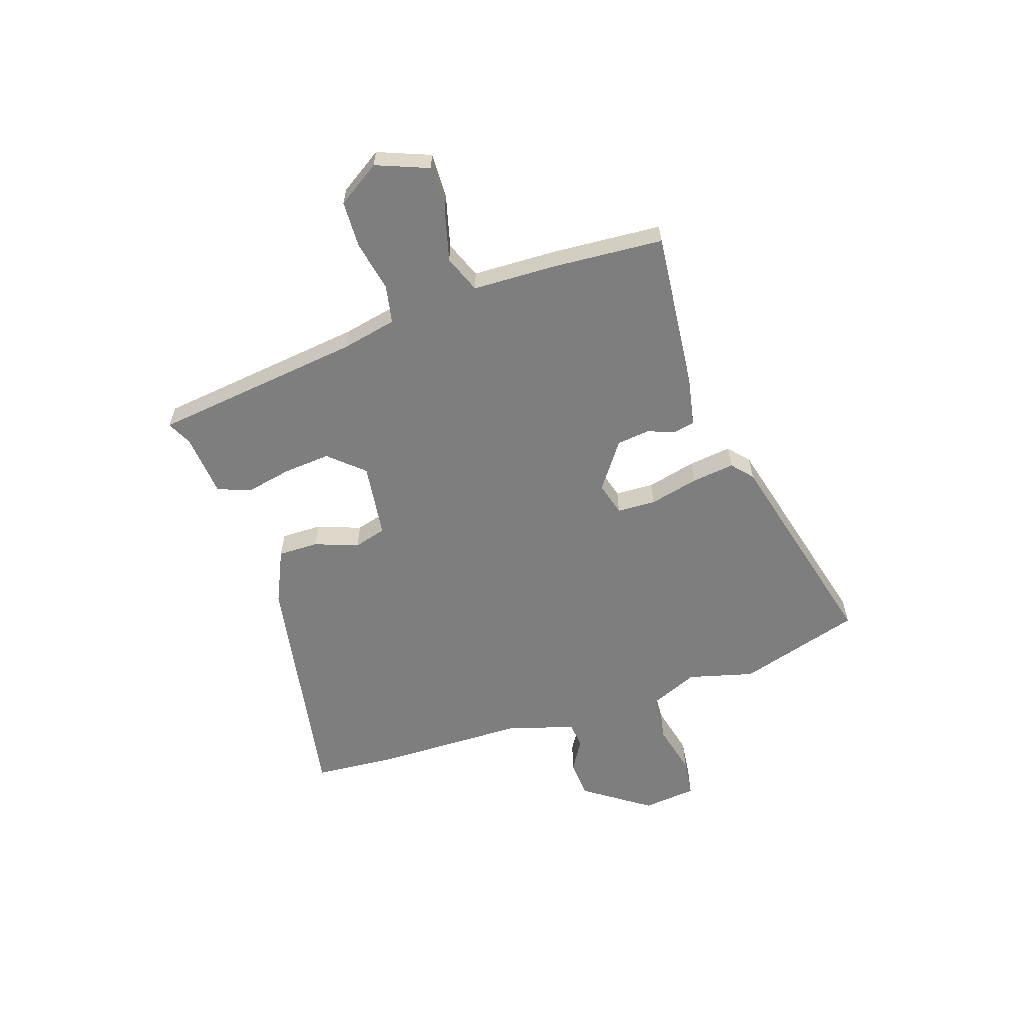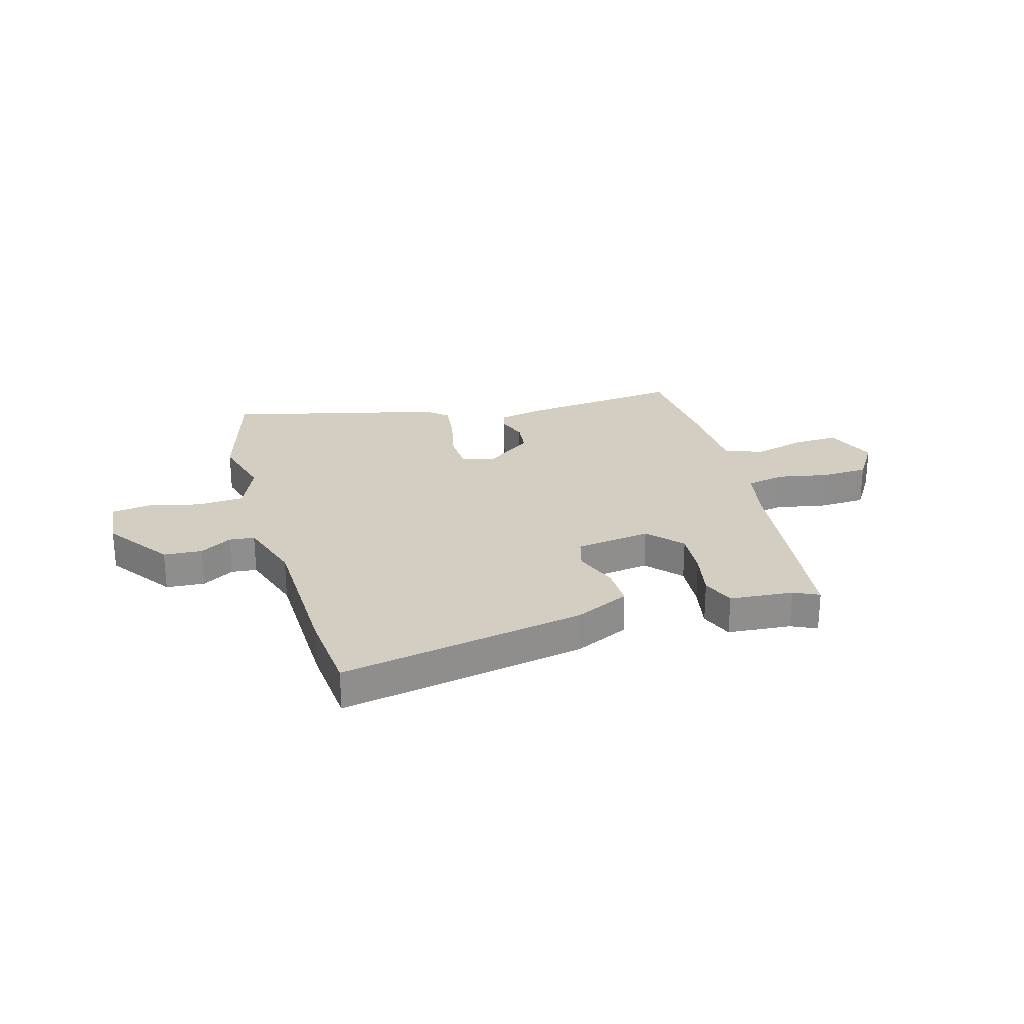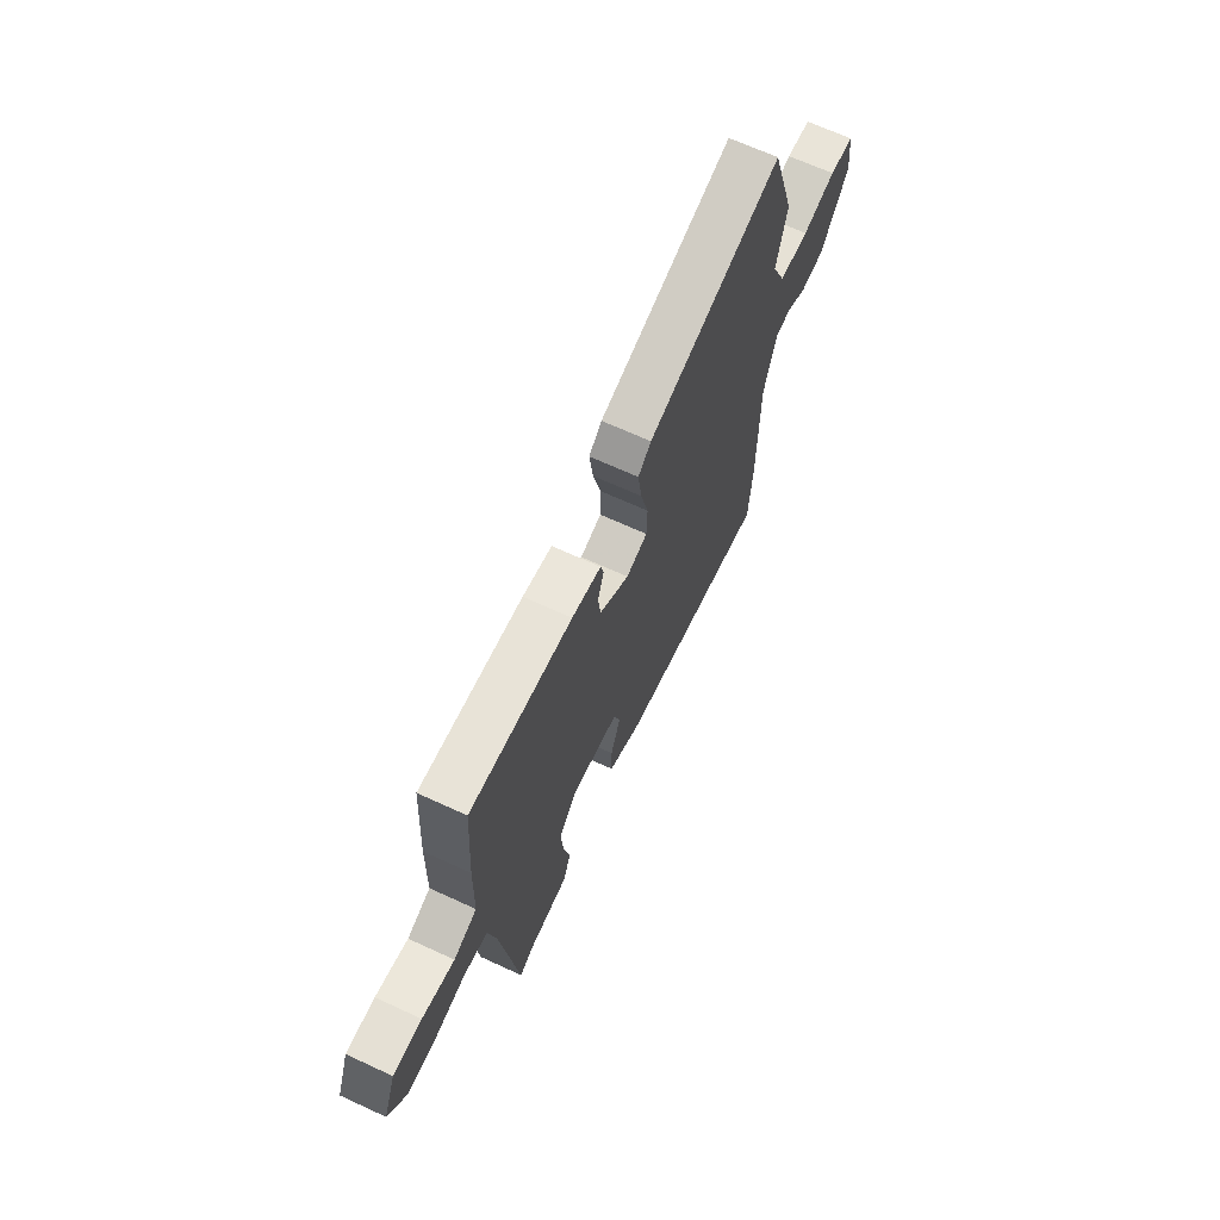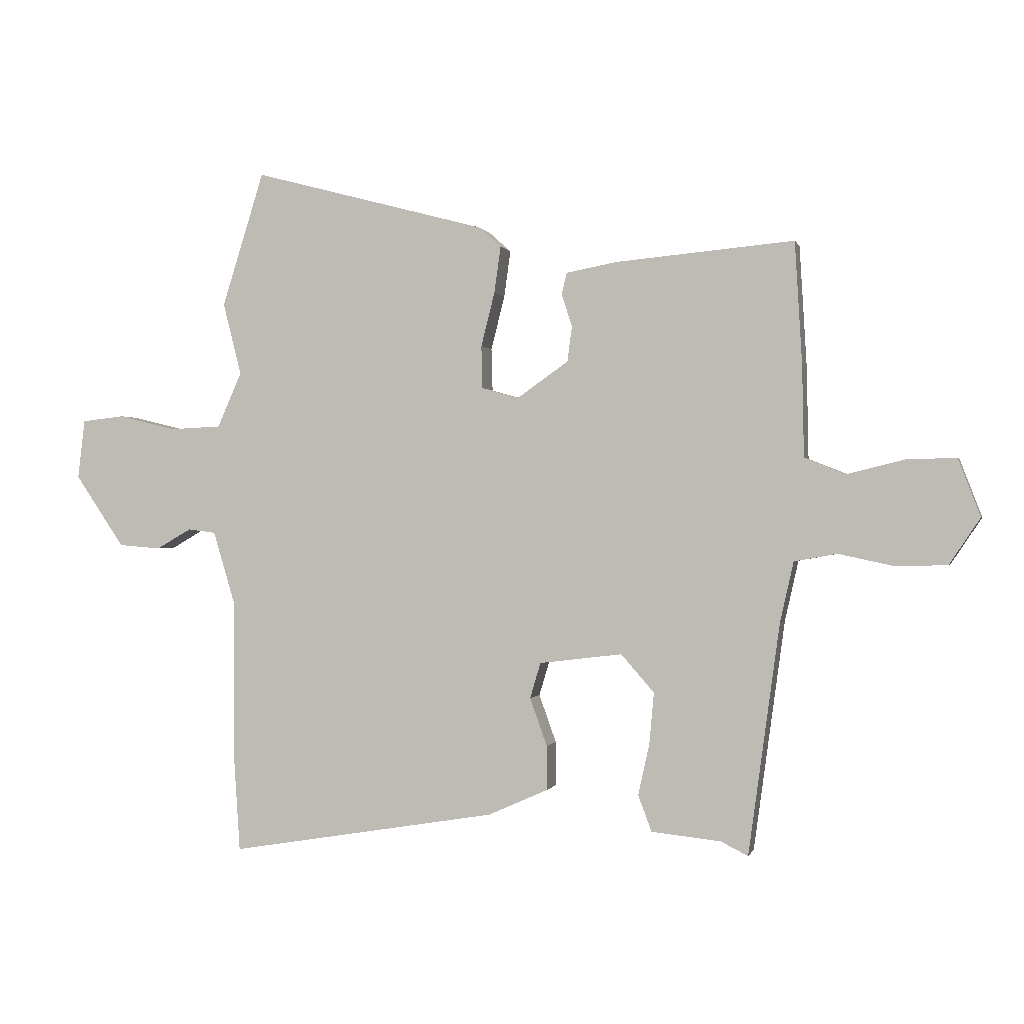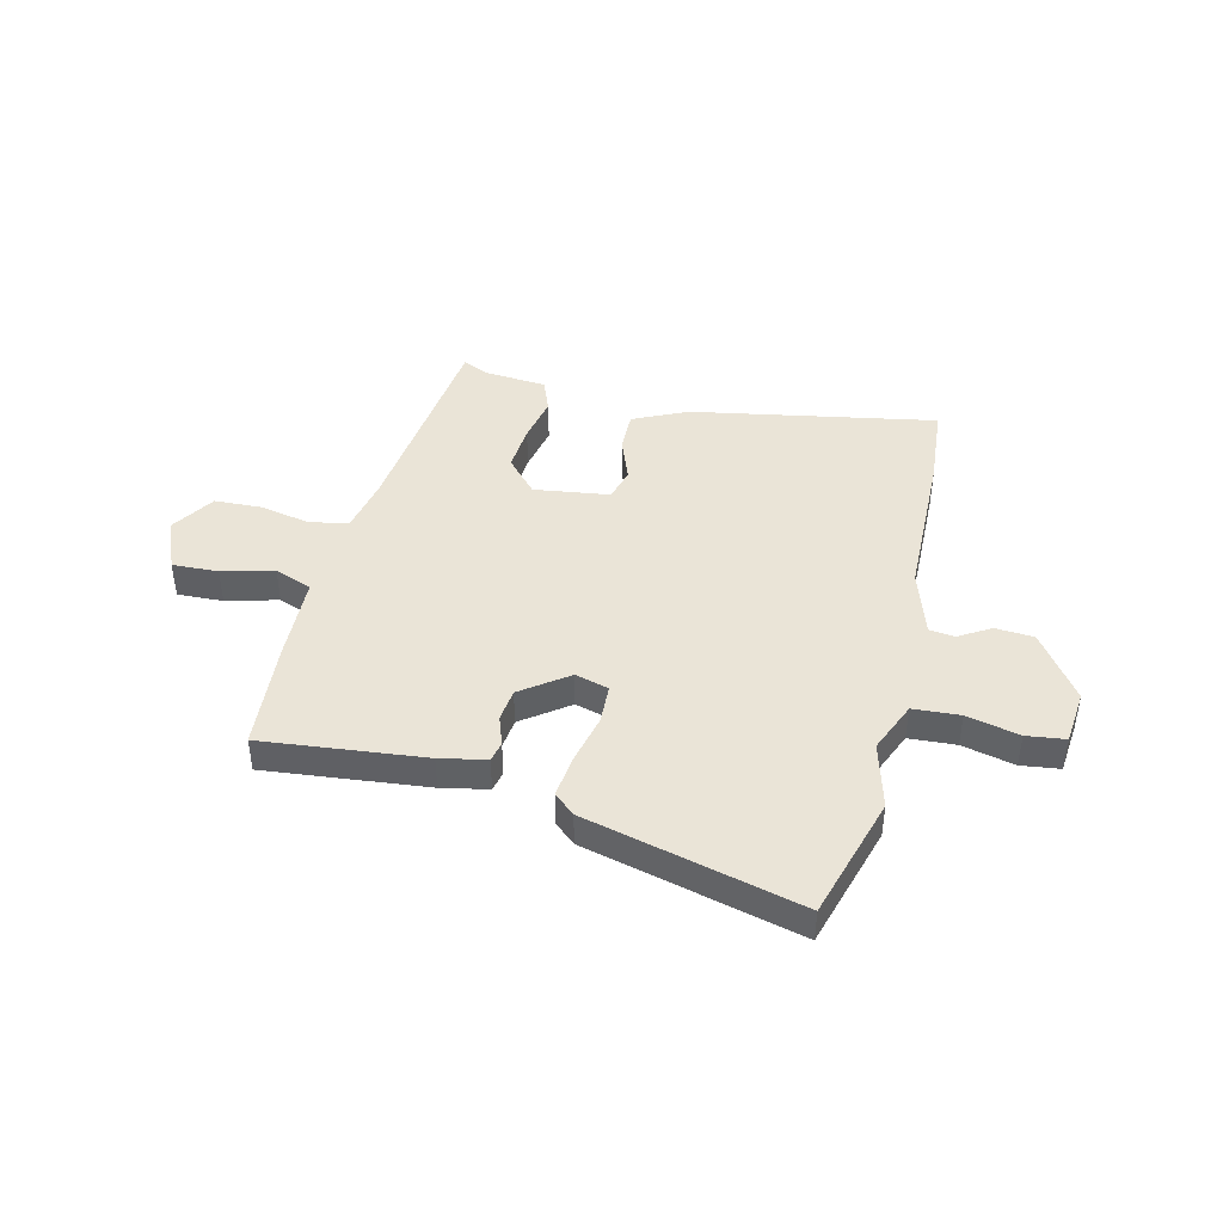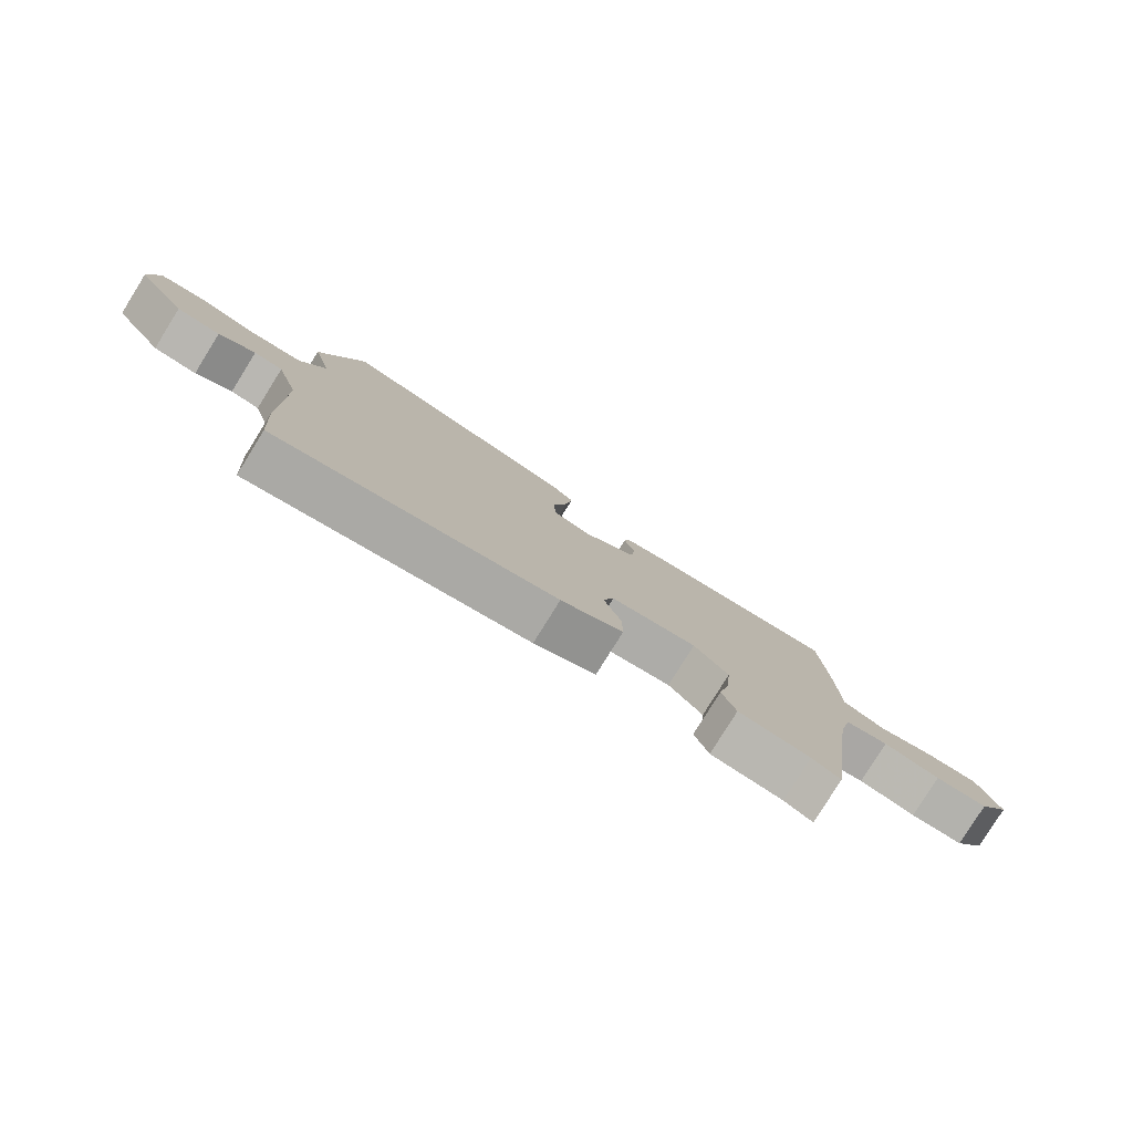
<metadata>
{"format":"obj","ext":"obj","renderer":"f3d","projection":"perspective","resolution":1024,"background":"white","views":[{"elev":-59.5,"azim":-72.2,"up":"+Y"},{"elev":25.3,"azim":163.0,"up":"+Y"},{"elev":67.3,"azim":-65.2,"up":"+Z"},{"elev":-0.2,"azim":-166.2,"up":"+Z"},{"elev":43.8,"azim":12.6,"up":"+Y"},{"elev":-79.9,"azim":148.1,"up":"+Z"}]}
</metadata>
<code>
v 0.507 0.07 -0.393
v 0.497 0.07 -0.547
v 0.043 0.07 -0.472
v -0.058 0.07 -0.427
v -0.058 0.07 -0.352
v -0.029 0.07 -0.271
v -0.047 0.07 -0.211
v -0.187 0.07 -0.194
v -0.243 0.07 -0.258
v -0.235 0.07 -0.345
v -0.216 0.07 -0.431
v -0.239 0.07 -0.492
v -0.356 0.07 -0.504
v -0.402 0.07 -0.527
v -0.455 0.07 -0.138
v -0.478 0.07 -0.036
v -0.55 0.07 -0.023
v -0.643 0.07 -0.043
v -0.73 0.07 -0.041
v -0.782 0.07 0.037
v -0.745 0.07 0.134
v -0.66 0.07 0.132
v -0.564 0.07 0.108
v -0.495 0.07 0.136
v -0.492 0.07 0.292
v -0.48 0.07 0.496
v -0.179 0.07 0.469
v -0.093 0.07 0.453
v -0.084 0.07 0.416
v -0.102 0.07 0.362
v -0.094 0.07 0.302
v -0.007 0.07 0.241
v 0.055 0.07 0.259
v 0.057 0.07 0.331
v 0.034 0.07 0.422
v 0.023 0.07 0.501
v 0.061 0.07 0.535
v 0.456 0.07 0.64
v 0.527 0.07 0.413
v 0.496 0.07 0.291
v 0.537 0.07 0.198
v 0.624 0.07 0.194
v 0.721 0.07 0.218
v 0.793 0.07 0.21
v 0.805 0.07 0.11
v 0.722 0.07 -0.012
v 0.651 0.07 -0.018
v 0.592 0.07 0.016
v 0.545 0.07 0.01
v 0.508 0.07 -0.113
v 0.507 0 -0.393
v 0.497 0 -0.547
v 0.043 0 -0.472
v -0.058 0 -0.427
v -0.058 0 -0.352
v -0.029 0 -0.271
v -0.047 0 -0.211
v -0.187 0 -0.194
v -0.243 0 -0.258
v -0.235 0 -0.345
v -0.216 0 -0.431
v -0.239 0 -0.492
v -0.356 0 -0.504
v -0.402 0 -0.527
v -0.455 0 -0.138
v -0.478 0 -0.036
v -0.55 0 -0.023
v -0.643 0 -0.043
v -0.73 0 -0.041
v -0.782 0 0.037
v -0.745 0 0.134
v -0.66 0 0.132
v -0.564 0 0.108
v -0.495 0 0.136
v -0.492 0 0.292
v -0.48 0 0.496
v -0.179 0 0.469
v -0.093 0 0.453
v -0.084 0 0.416
v -0.102 0 0.362
v -0.094 0 0.302
v -0.007 0 0.241
v 0.055 0 0.259
v 0.057 0 0.331
v 0.034 0 0.422
v 0.023 0 0.501
v 0.061 0 0.535
v 0.456 0 0.64
v 0.527 0 0.413
v 0.496 0 0.291
v 0.537 0 0.198
v 0.624 0 0.194
v 0.721 0 0.218
v 0.793 0 0.21
v 0.805 0 0.11
v 0.722 0 -0.012
v 0.651 0 -0.018
v 0.592 0 0.016
v 0.545 0 0.01
v 0.508 0 -0.113
f 46 47 48
f 45 46 48
f 44 45 48
f 43 44 48
f 42 43 48
f 41 42 48 49
f 40 41 49 50
f 38 39 40
f 37 38 40
f 36 37 40
f 35 36 40
f 34 35 40
f 1 2 3
f 50 1 3
f 40 50 3
f 34 40 3
f 33 34 3
f 28 29 30
f 27 28 30
f 26 27 30
f 25 26 30
f 24 25 30
f 24 30 31
f 21 22 23
f 20 21 23
f 19 20 23
f 18 19 23
f 17 18 23
f 16 17 23 24
f 24 31 32
f 16 24 32
f 15 16 32
f 10 11 12 13
f 13 14 15
f 10 13 15
f 9 10 15
f 3 4 5 6
f 3 6 7
f 33 3 7
f 15 32 33
f 9 15 33
f 8 9 33
f 7 8 33
f 98 97 96
f 98 96 95
f 98 95 94
f 98 94 93
f 98 93 92
f 99 98 92 91
f 100 99 91 90
f 90 89 88
f 90 88 87
f 90 87 86
f 90 86 85
f 90 85 84
f 53 52 51
f 53 51 100
f 53 100 90
f 53 90 84
f 53 84 83
f 80 79 78
f 80 78 77
f 80 77 76
f 80 76 75
f 80 75 74
f 81 80 74
f 73 72 71
f 73 71 70
f 73 70 69
f 73 69 68
f 73 68 67
f 74 73 67 66
f 82 81 74
f 82 74 66
f 82 66 65
f 63 62 61 60
f 65 64 63
f 65 63 60
f 65 60 59
f 56 55 54 53
f 57 56 53
f 57 53 83
f 83 82 65
f 83 65 59
f 83 59 58
f 83 58 57
f 1 51 52 2
f 2 52 53 3
f 3 53 54 4
f 4 54 55 5
f 5 55 56 6
f 6 56 57 7
f 7 57 58 8
f 8 58 59 9
f 9 59 60 10
f 10 60 61 11
f 11 61 62 12
f 12 62 63 13
f 13 63 64 14
f 14 64 65 15
f 15 65 66 16
f 16 66 67 17
f 17 67 68 18
f 18 68 69 19
f 19 69 70 20
f 20 70 71 21
f 21 71 72 22
f 22 72 73 23
f 23 73 74 24
f 24 74 75 25
f 25 75 76 26
f 26 76 77 27
f 27 77 78 28
f 28 78 79 29
f 29 79 80 30
f 30 80 81 31
f 31 81 82 32
f 32 82 83 33
f 33 83 84 34
f 34 84 85 35
f 35 85 86 36
f 36 86 87 37
f 37 87 88 38
f 38 88 89 39
f 39 89 90 40
f 40 90 91 41
f 41 91 92 42
f 42 92 93 43
f 43 93 94 44
f 44 94 95 45
f 45 95 96 46
f 46 96 97 47
f 47 97 98 48
f 48 98 99 49
f 49 99 100 50
f 50 100 51 1

</code>
